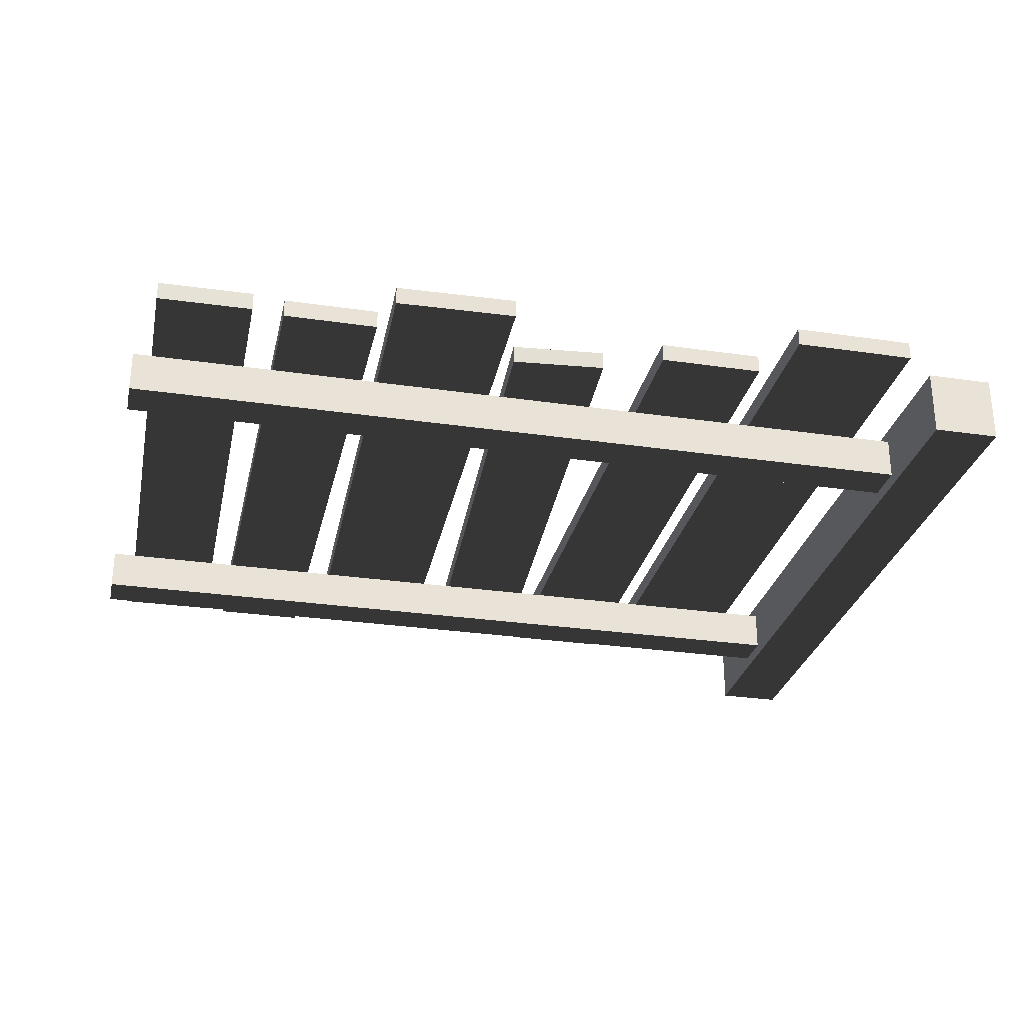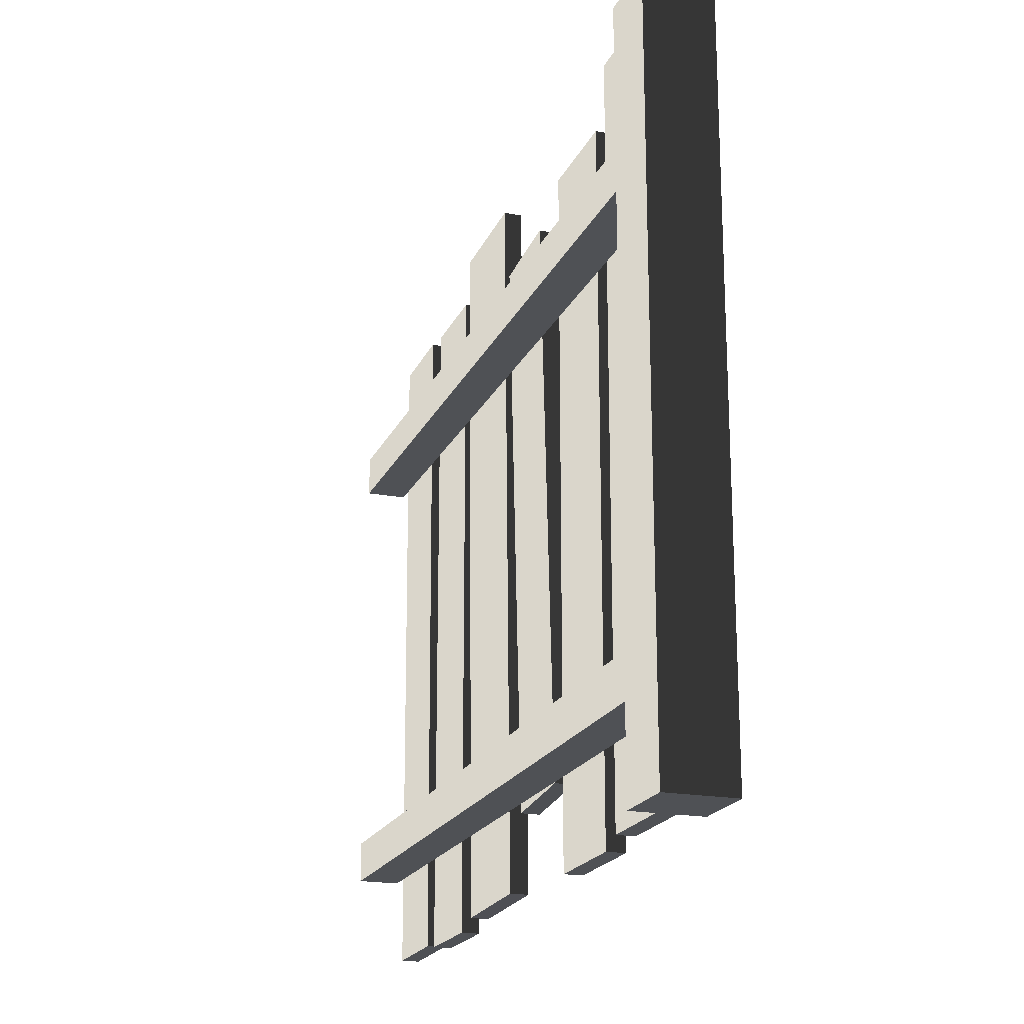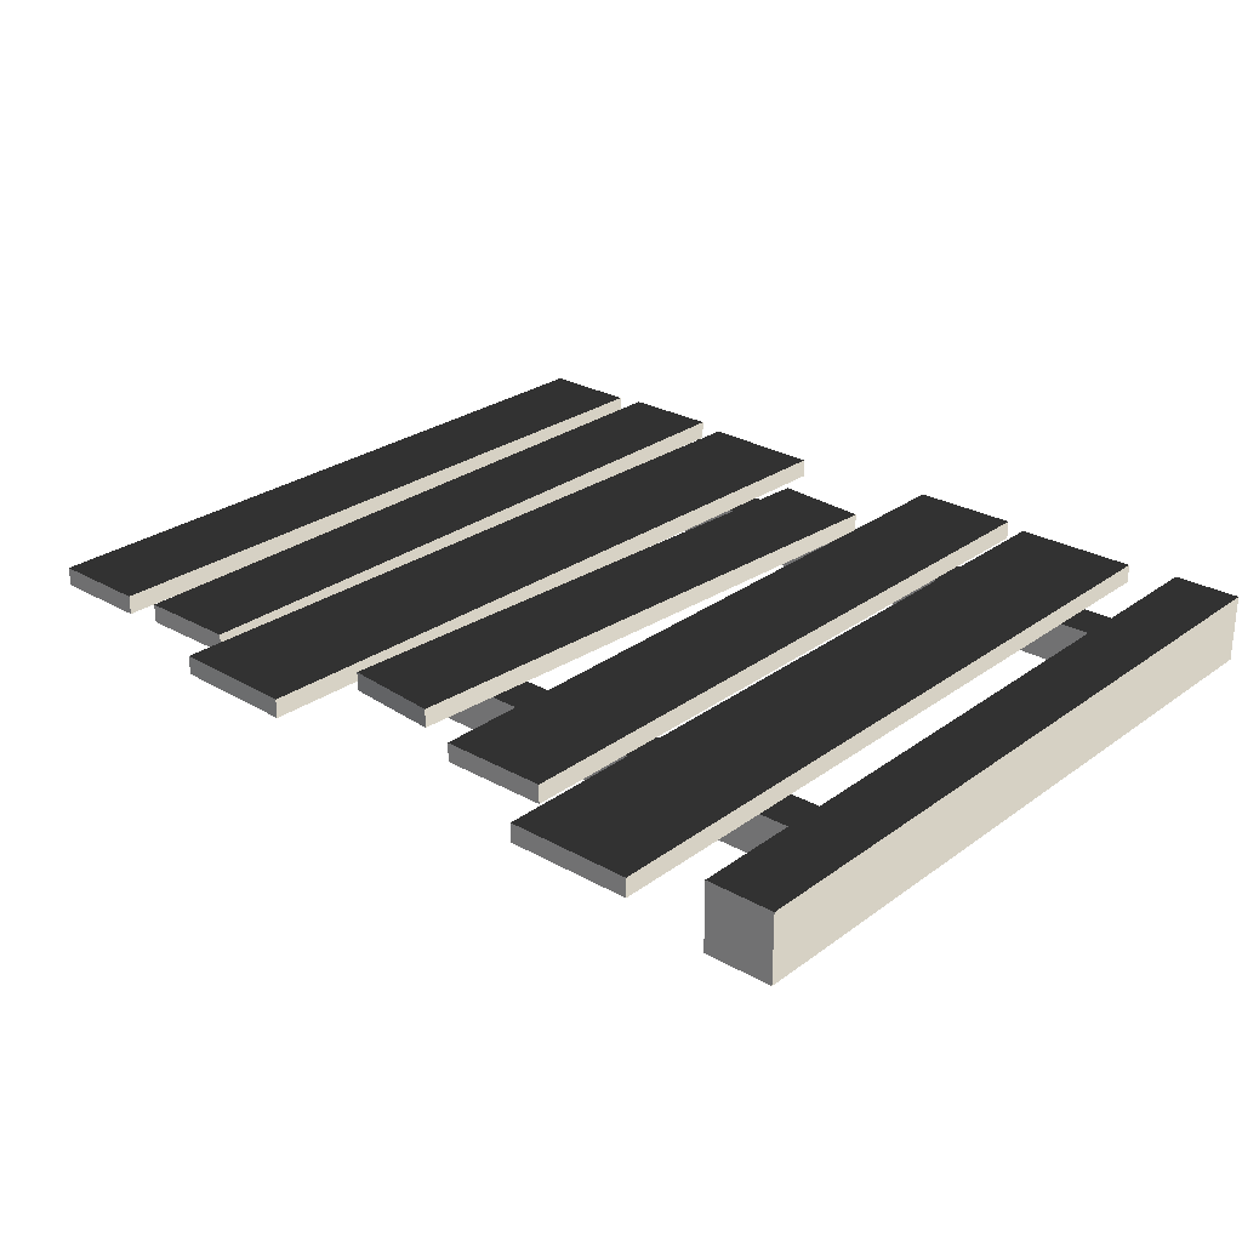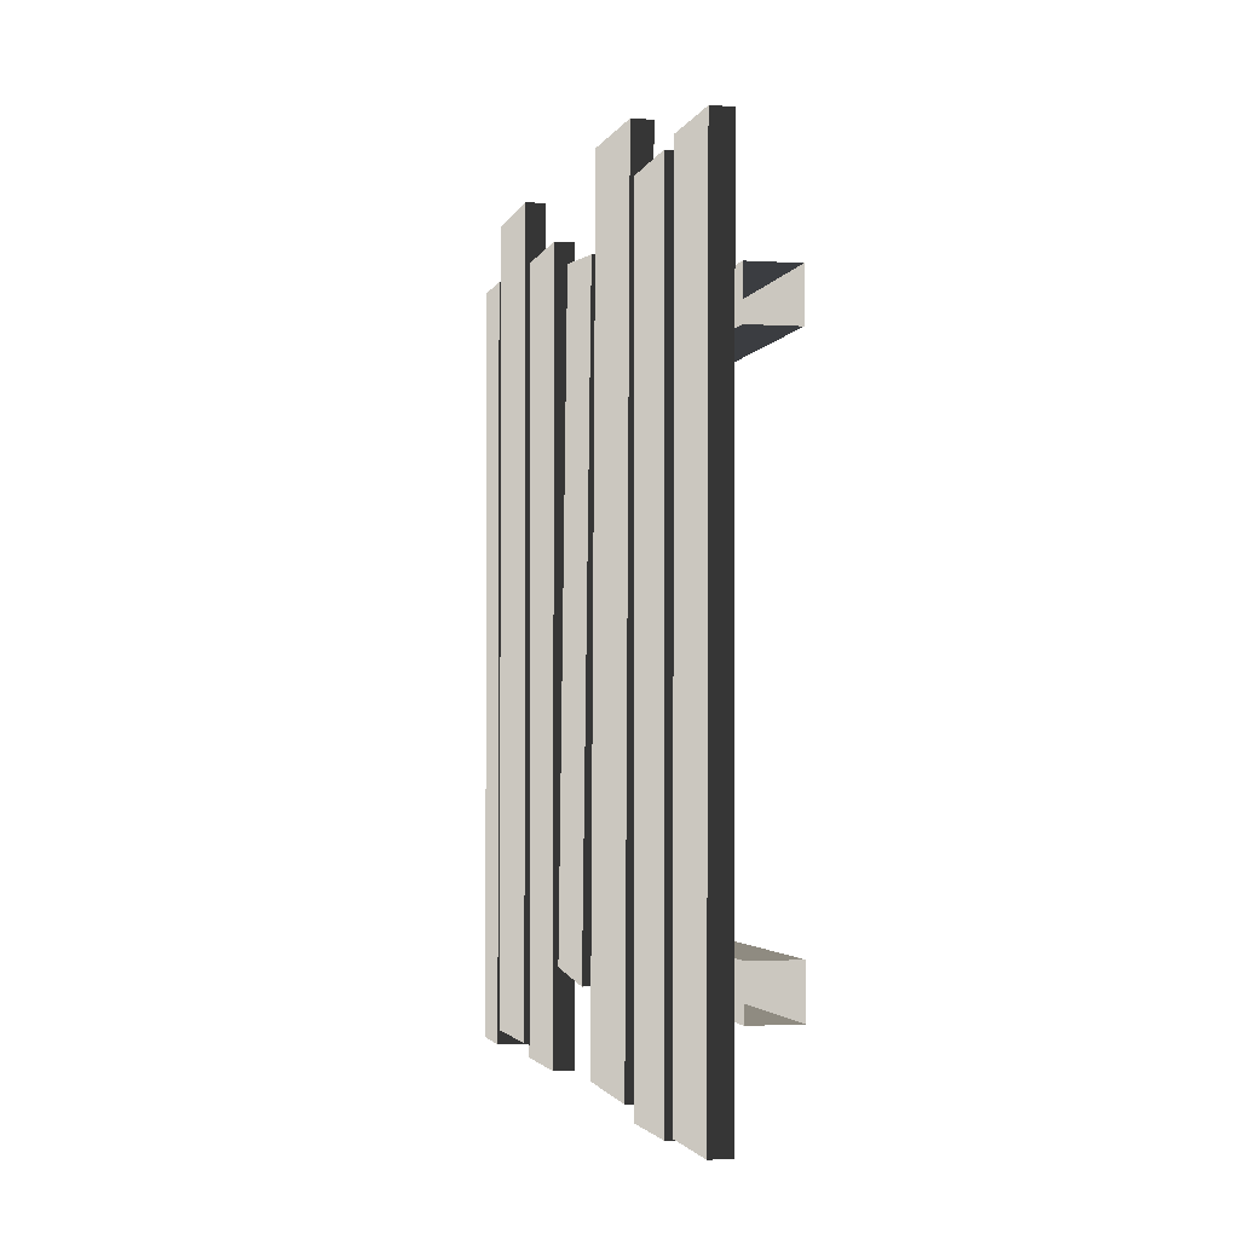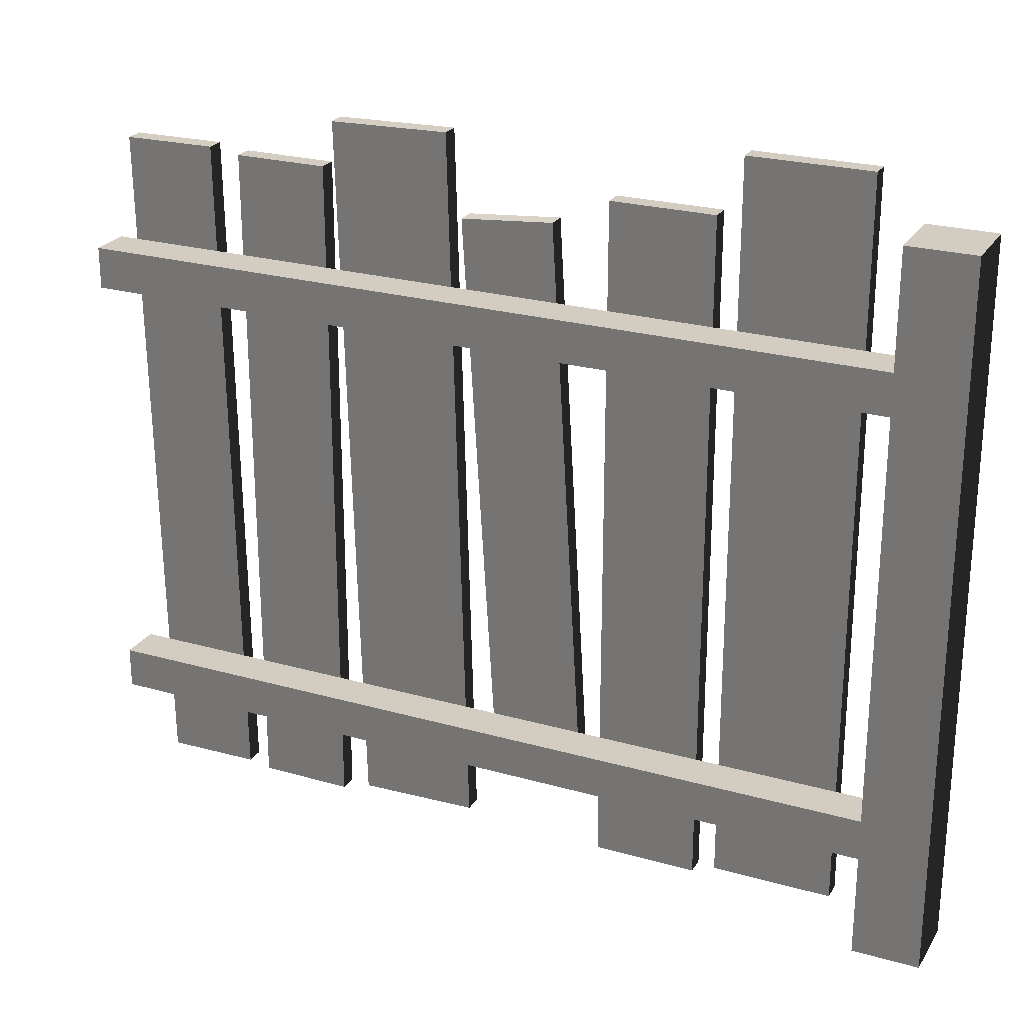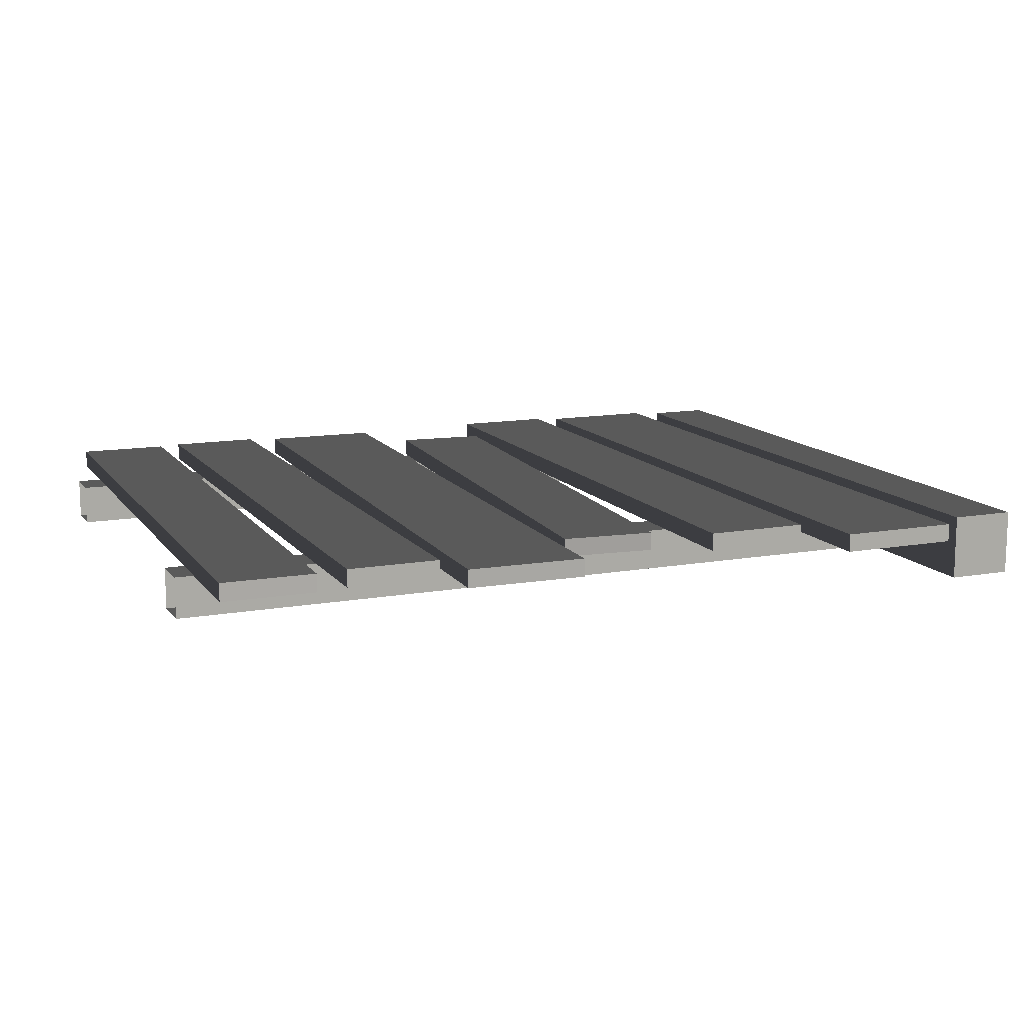
<metadata>
{"format":"obj","ext":"obj","renderer":"f3d","projection":"perspective","resolution":1024,"background":"white","views":[{"elev":-28.7,"azim":167.6,"up":"+Z"},{"elev":-19.9,"azim":-108.9,"up":"+Y"},{"elev":26.6,"azim":-138.7,"up":"+Z"},{"elev":-2.6,"azim":77.3,"up":"+Y"},{"elev":24.6,"azim":-155.1,"up":"+Y"},{"elev":12.7,"azim":157.3,"up":"+Z"}]}
</metadata>
<code>
v 0.1679 0.03935 0.08793
v 0.4391 0.03935 0.04688
v 0.1679 0.03935 0.04688
v 0.4391 0.03935 0.08793
v 0.1679 1.7 0.08793
v 0.4391 1.7 0.04688
v 0.4391 1.7 0.08793
v 0.1679 1.7 0.04688
v 0.1679 0.03935 0.08793
v 0.4391 1.7 0.08793
v 0.4391 0.03935 0.08793
v 0.1679 1.7 0.08793
v 0.4391 0.03935 0.08793
v 0.4391 1.7 0.04688
v 0.4391 0.03935 0.04688
v 0.4391 1.7 0.08793
v 0.4391 0.03935 0.04688
v 0.1679 1.7 0.04688
v 0.1679 0.03935 0.04688
v 0.4391 1.7 0.04688
v 0.1679 0.03935 0.04688
v 0.1679 1.7 0.08793
v 0.1679 0.03935 0.08793
v 0.1679 1.7 0.04688
v 0.075 -8.316e-09 -0.075
v -0.07501 4.642e-09 0.075
v 0.07499 4.642e-09 0.075
v -0.07501 -8.316e-09 -0.075
v 0.075 1.6 -0.075
v -0.07501 1.6 0.075
v -0.07501 1.6 -0.075
v 0.07499 1.6 0.075
v 0.07499 1.6 0.075
v -0.07501 4.642e-09 0.075
v -0.07501 1.6 0.075
v 0.07499 4.642e-09 0.075
v 0.075 1.6 -0.075
v 0.07499 4.642e-09 0.075
v 0.07499 1.6 0.075
v 0.075 -8.316e-09 -0.075
v -0.07501 1.6 -0.075
v 0.075 -8.316e-09 -0.075
v 0.075 1.6 -0.075
v -0.07501 -8.316e-09 -0.075
v -0.07501 1.6 0.075
v -0.07501 -8.316e-09 -0.075
v -0.07501 1.6 -0.075
v -0.07501 4.642e-09 0.075
v 1.926 1.238 0.04688
v 0.05493 1.332 0.04688
v 1.926 1.332 0.04688
v 0.05493 1.238 0.04688
v 1.926 1.238 -0.04688
v 0.05493 1.238 0.04688
v 1.926 1.238 0.04688
v 0.05493 1.238 -0.04688
v 1.926 1.332 -0.04688
v 0.05493 1.238 -0.04688
v 1.926 1.238 -0.04688
v 0.05493 1.332 -0.04688
v 1.926 1.332 0.04688
v 0.05493 1.332 -0.04688
v 1.926 1.332 -0.04688
v 0.05493 1.332 0.04688
v 0.4917 0.01736 0.08793
v 0.7256 0.01736 0.04688
v 0.4917 0.01736 0.04688
v 0.7256 0.01736 0.08793
v 0.4917 1.57 0.08793
v 0.7256 1.57 0.04688
v 0.7256 1.57 0.08793
v 0.4917 1.57 0.04688
v 0.4917 0.01736 0.08793
v 0.7256 1.57 0.08793
v 0.7256 0.01736 0.08793
v 0.4917 1.57 0.08793
v 0.7256 0.01736 0.08793
v 0.7256 1.57 0.04688
v 0.7256 0.01736 0.04688
v 0.7256 1.57 0.08793
v 0.7256 0.01736 0.04688
v 0.4917 1.57 0.04688
v 0.4917 0.01736 0.04688
v 0.7256 1.57 0.04688
v 0.4917 0.01736 0.04688
v 0.4917 1.57 0.08793
v 0.4917 0.01736 0.08793
v 0.4917 1.57 0.04688
v 0.7735 0.2135 0.08793
v 0.9837 0.1951 0.04688
v 0.7735 0.2135 0.04688
v 0.9837 0.1951 0.08793
v 0.8517 1.506 0.08793
v 1.062 1.488 0.04688
v 1.062 1.488 0.08793
v 0.8517 1.506 0.04688
v 0.7735 0.2135 0.08793
v 1.062 1.488 0.08793
v 0.9837 0.1951 0.08793
v 0.8517 1.506 0.08793
v 0.9837 0.1951 0.08793
v 1.062 1.488 0.04688
v 0.9837 0.1951 0.04688
v 1.062 1.488 0.08793
v 0.9837 0.1951 0.04688
v 0.8517 1.506 0.04688
v 0.7735 0.2135 0.04688
v 1.062 1.488 0.04688
v 0.7735 0.2135 0.04688
v 0.8517 1.506 0.08793
v 0.7735 0.2135 0.08793
v 0.8517 1.506 0.04688
v 1.056 0.03679 0.08793
v 1.326 0.03 0.04688
v 1.056 0.03679 0.04688
v 1.326 0.03 0.08793
v 1.097 1.67 0.08793
v 1.367 1.663 0.04688
v 1.367 1.663 0.08793
v 1.097 1.67 0.04688
v 1.056 0.03679 0.08793
v 1.367 1.663 0.08793
v 1.326 0.03 0.08793
v 1.097 1.67 0.08793
v 1.326 0.03 0.08793
v 1.367 1.663 0.04688
v 1.326 0.03 0.04688
v 1.367 1.663 0.08793
v 1.326 0.03 0.04688
v 1.097 1.67 0.04688
v 1.056 0.03679 0.04688
v 1.367 1.663 0.04688
v 1.056 0.03679 0.04688
v 1.097 1.67 0.08793
v 1.056 0.03679 0.08793
v 1.097 1.67 0.04688
v 1.394 0.008179 0.08793
v 1.605 0.008179 0.04688
v 1.394 0.008179 0.04688
v 1.605 0.008179 0.08793
v 1.394 1.561 0.08793
v 1.605 1.561 0.04688
v 1.605 1.561 0.08793
v 1.394 1.561 0.04688
v 1.394 0.008179 0.08793
v 1.605 1.561 0.08793
v 1.605 0.008179 0.08793
v 1.394 1.561 0.08793
v 1.605 0.008179 0.08793
v 1.605 1.561 0.04688
v 1.605 0.008179 0.04688
v 1.605 1.561 0.08793
v 1.605 0.008179 0.04688
v 1.394 1.561 0.04688
v 1.394 0.008179 0.04688
v 1.605 1.561 0.04688
v 1.394 0.008179 0.04688
v 1.394 1.561 0.08793
v 1.394 0.008179 0.08793
v 1.394 1.561 0.04688
v 1.657 0.01867 0.08793
v 1.868 0.01615 0.04688
v 1.657 0.01867 0.04688
v 1.868 0.01615 0.08793
v 1.675 1.571 0.08793
v 1.886 1.569 0.04688
v 1.886 1.569 0.08793
v 1.675 1.571 0.04688
v 1.657 0.01867 0.08793
v 1.886 1.569 0.08793
v 1.868 0.01615 0.08793
v 1.675 1.571 0.08793
v 1.868 0.01615 0.08793
v 1.886 1.569 0.04688
v 1.868 0.01615 0.04688
v 1.886 1.569 0.08793
v 1.868 0.01615 0.04688
v 1.675 1.571 0.04688
v 1.657 0.01867 0.04688
v 1.886 1.569 0.04688
v 1.657 0.01867 0.04688
v 1.675 1.571 0.08793
v 1.657 0.01867 0.08793
v 1.675 1.571 0.04688
v 1.926 0.2158 0.04688
v 0.05493 0.3096 0.04688
v 1.926 0.3096 0.04688
v 0.05493 0.2158 0.04688
v 1.926 0.2158 -0.04688
v 0.05493 0.2158 0.04688
v 1.926 0.2158 0.04688
v 0.05493 0.2158 -0.04688
v 1.926 0.3096 -0.04688
v 0.05493 0.2158 -0.04688
v 1.926 0.2158 -0.04688
v 0.05493 0.3096 -0.04688
v 1.926 0.3096 0.04688
v 0.05493 0.3096 -0.04688
v 1.926 0.3096 -0.04688
v 0.05493 0.3096 0.04688
g fence_wood_B_4_(10)_20199_285
f 1 3 2
f 2 4 1
f 5 7 6
f 6 8 5
f 9 11 10
f 10 12 9
f 13 15 14
f 14 16 13
f 17 19 18
f 18 20 17
f 21 23 22
f 22 24 21
f 25 27 26
f 26 28 25
f 29 31 30
f 30 32 29
f 33 35 34
f 34 36 33
f 37 39 38
f 38 40 37
f 41 43 42
f 42 44 41
f 45 47 46
f 46 48 45
f 49 51 50
f 50 52 49
f 53 55 54
f 54 56 53
f 57 59 58
f 58 60 57
f 61 63 62
f 62 64 61
f 65 67 66
f 66 68 65
f 69 71 70
f 70 72 69
f 73 75 74
f 74 76 73
f 77 79 78
f 78 80 77
f 81 83 82
f 82 84 81
f 85 87 86
f 86 88 85
f 89 91 90
f 90 92 89
f 93 95 94
f 94 96 93
f 97 99 98
f 98 100 97
f 101 103 102
f 102 104 101
f 105 107 106
f 106 108 105
f 109 111 110
f 110 112 109
f 113 115 114
f 114 116 113
f 117 119 118
f 118 120 117
f 121 123 122
f 122 124 121
f 125 127 126
f 126 128 125
f 129 131 130
f 130 132 129
f 133 135 134
f 134 136 133
f 137 139 138
f 138 140 137
f 141 143 142
f 142 144 141
f 145 147 146
f 146 148 145
f 149 151 150
f 150 152 149
f 153 155 154
f 154 156 153
f 157 159 158
f 158 160 157
f 161 163 162
f 162 164 161
f 165 167 166
f 166 168 165
f 169 171 170
f 170 172 169
f 173 175 174
f 174 176 173
f 177 179 178
f 178 180 177
f 181 183 182
f 182 184 181
f 185 187 186
f 186 188 185
f 189 191 190
f 190 192 189
f 193 195 194
f 194 196 193
f 197 199 198
f 198 200 197

</code>
